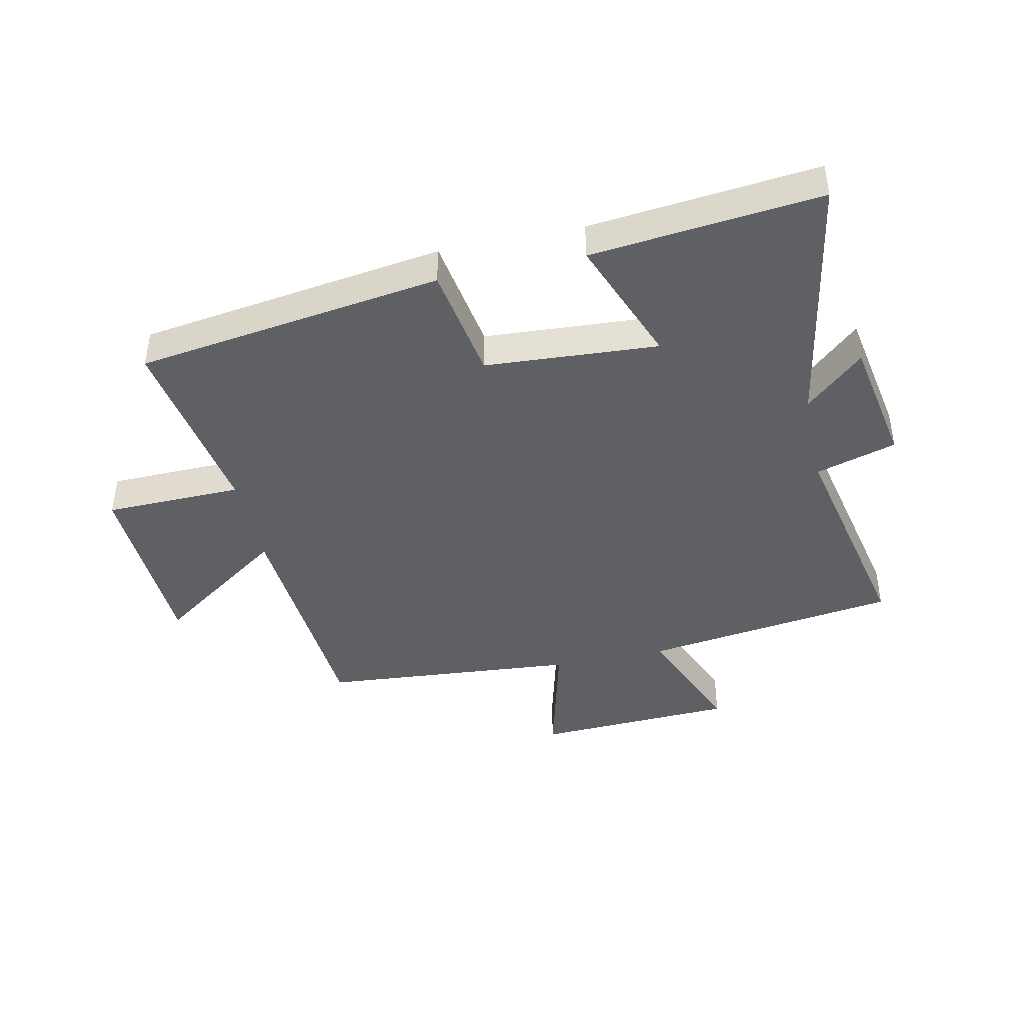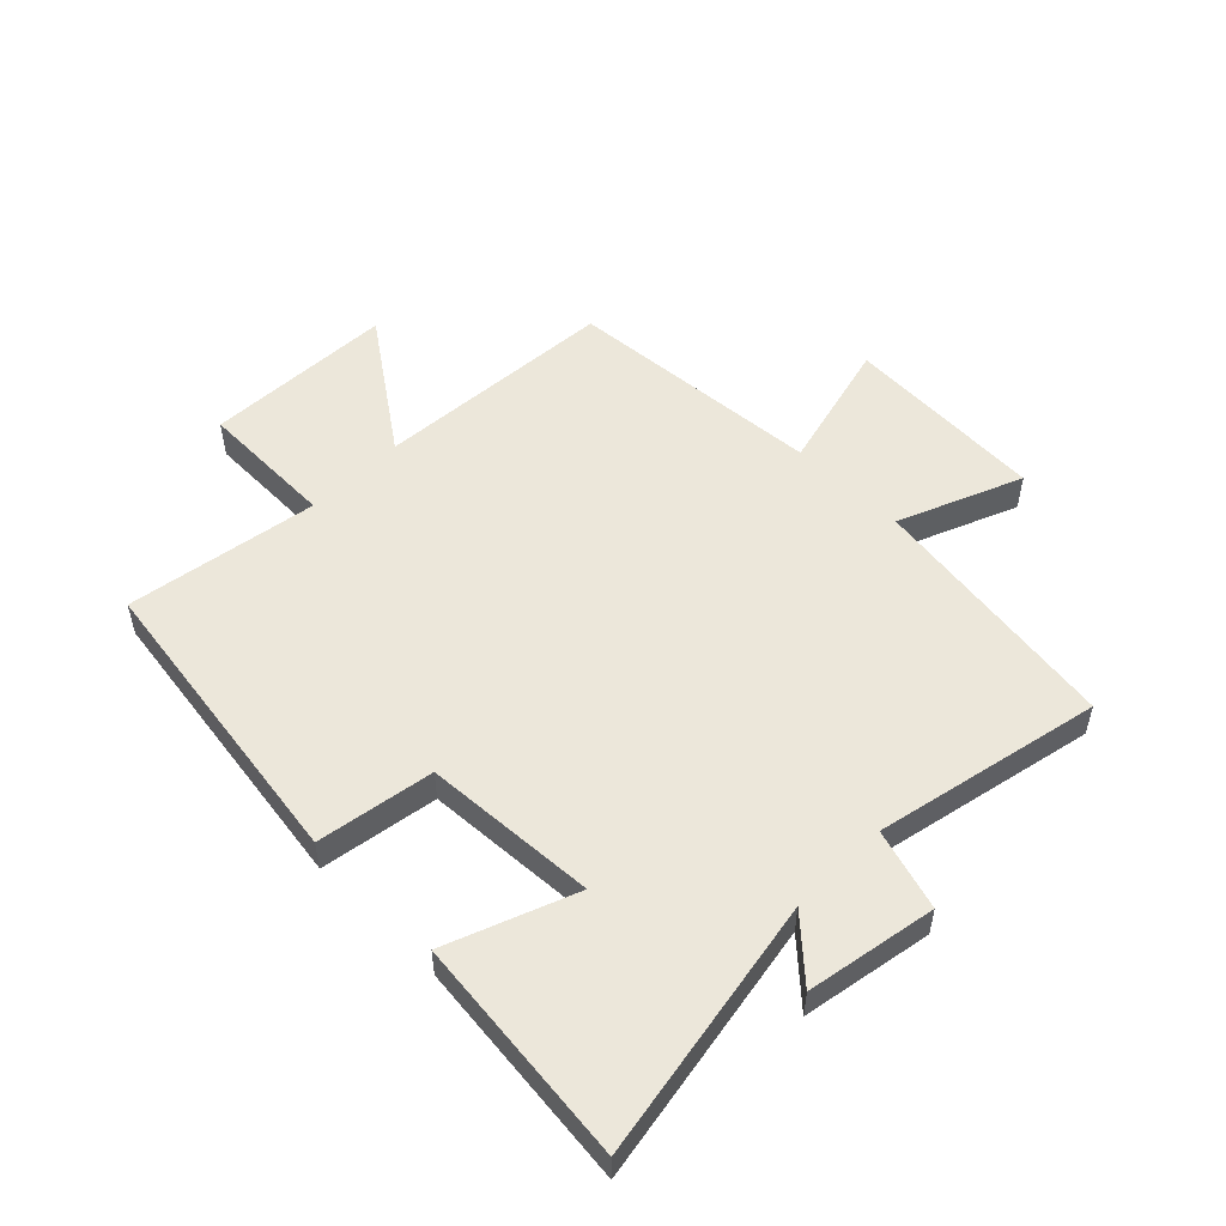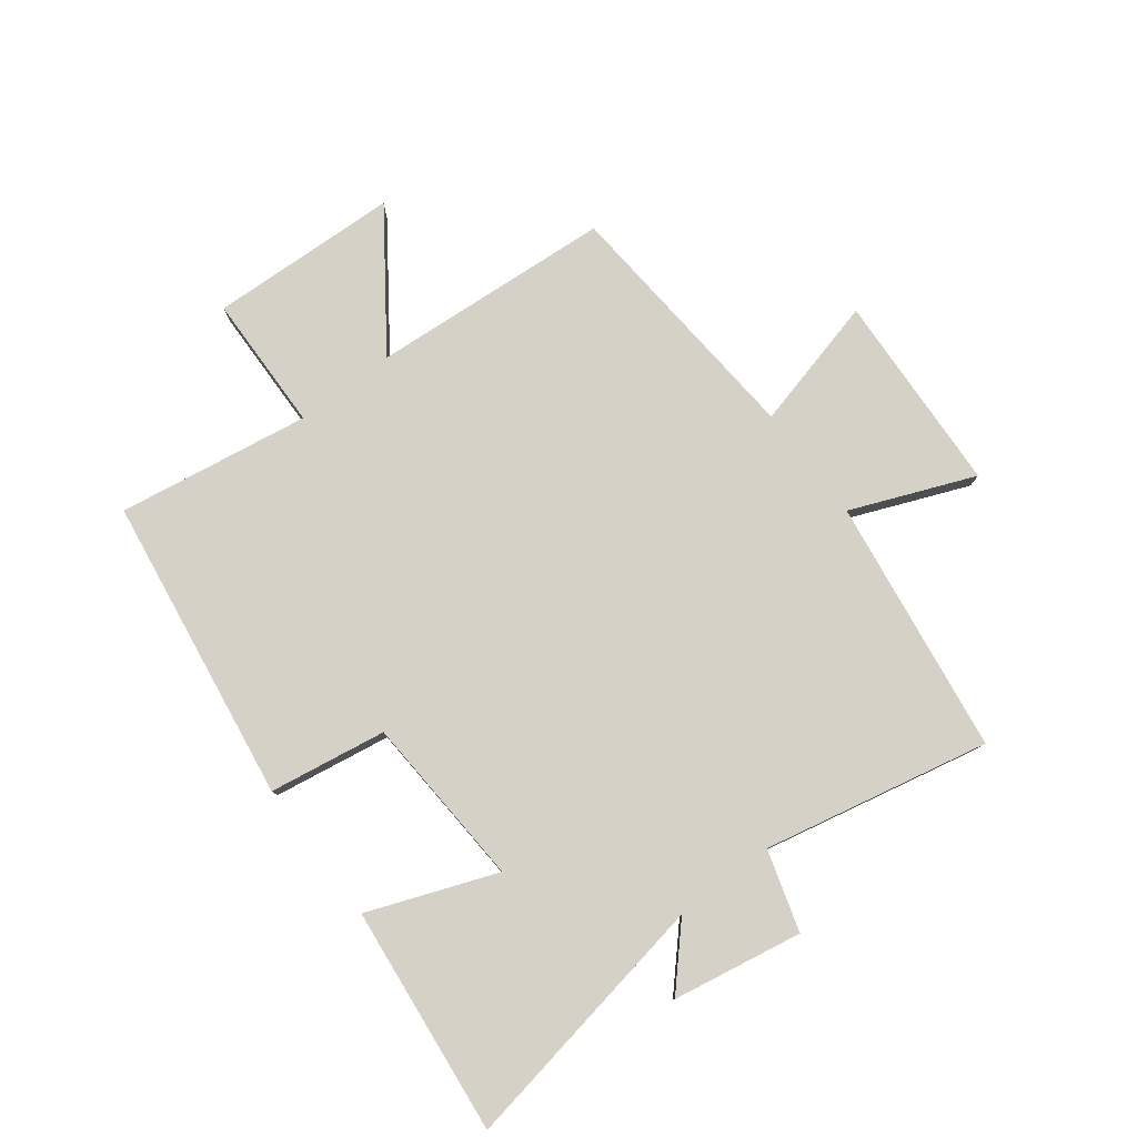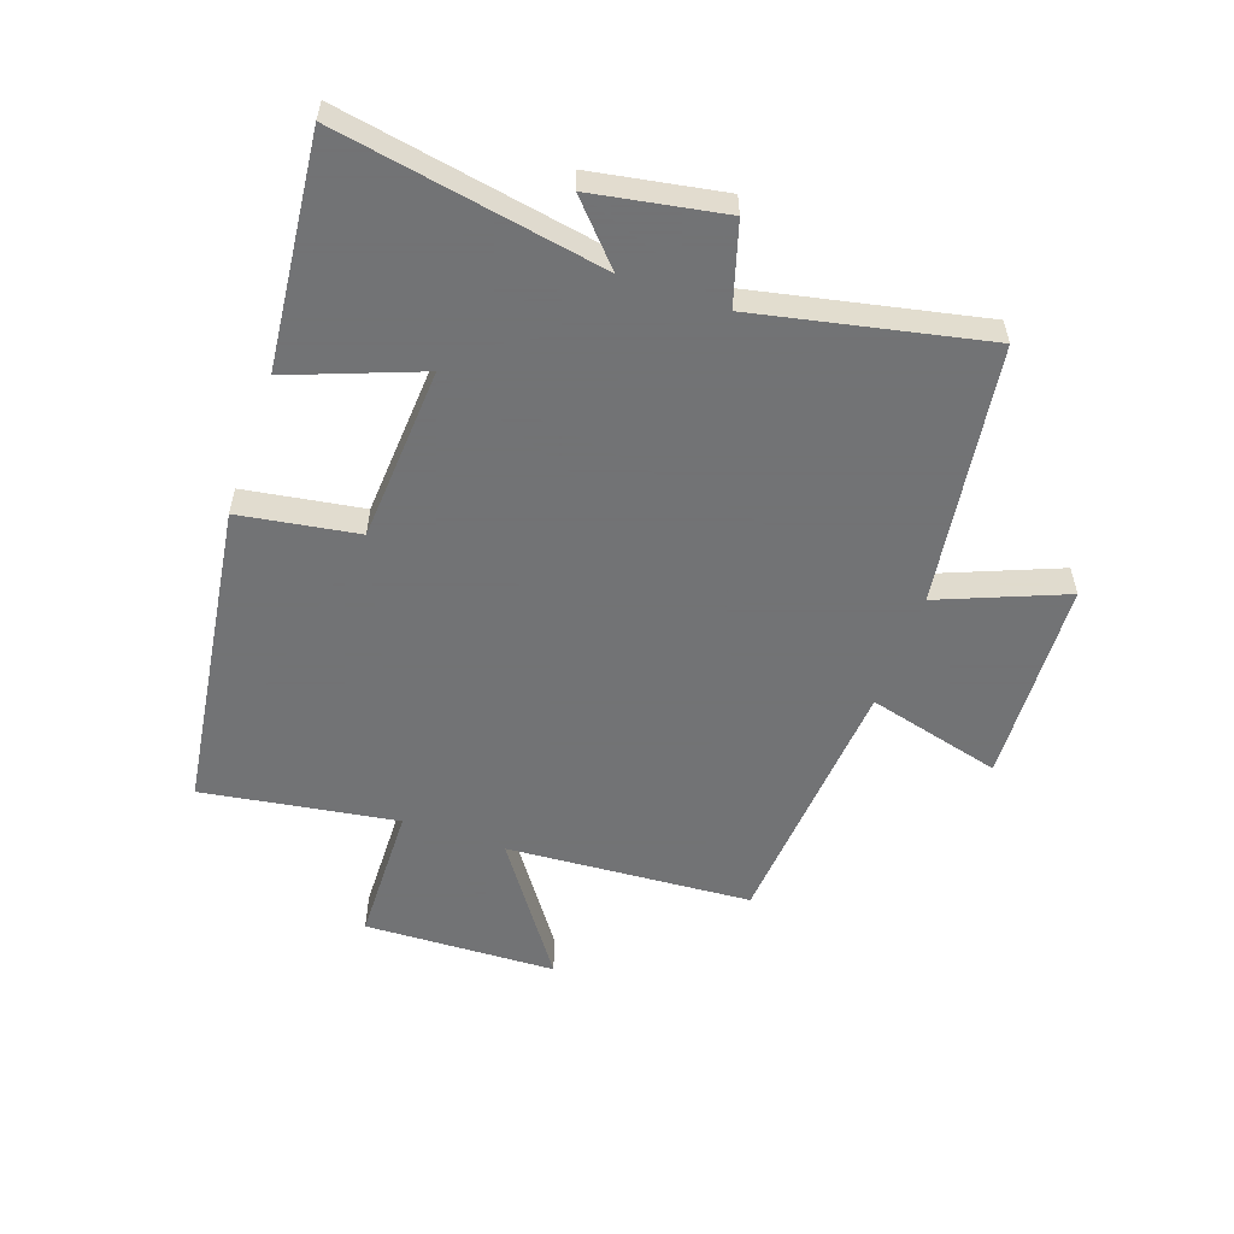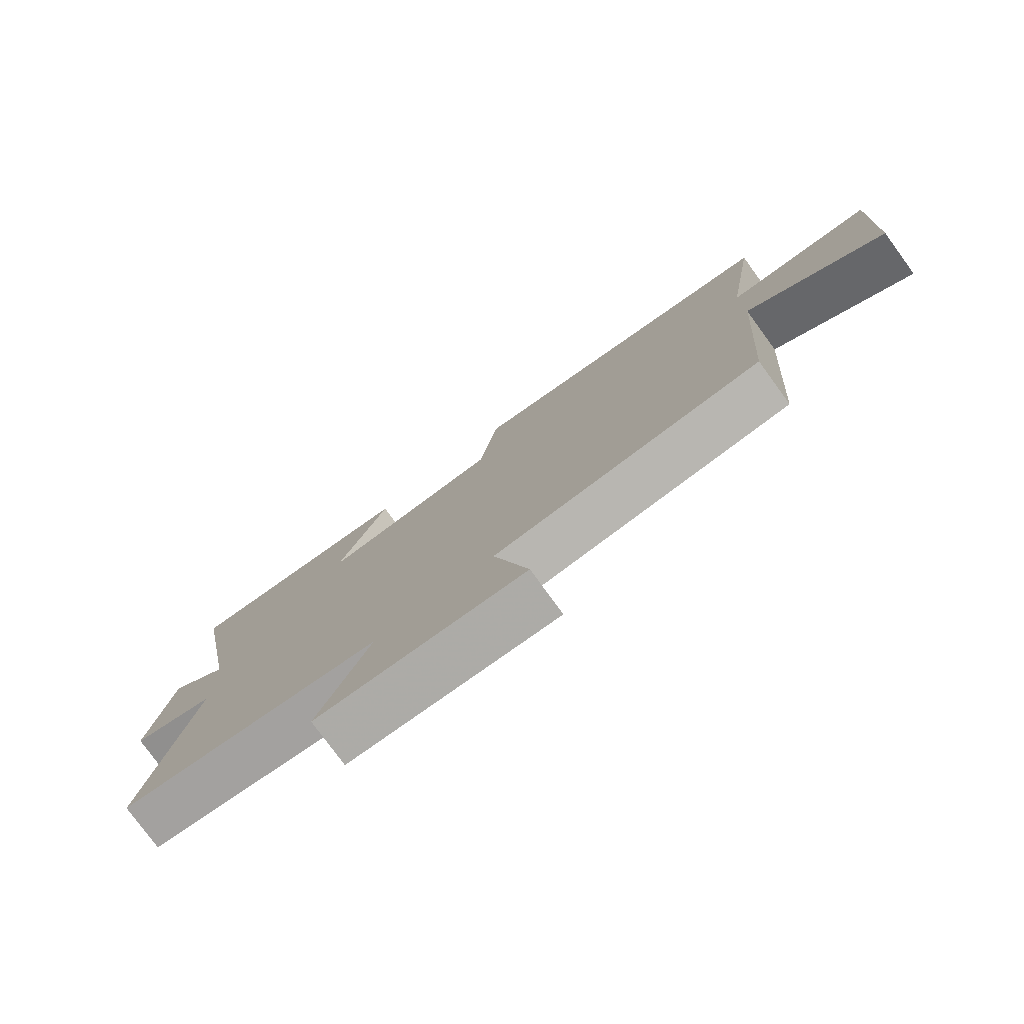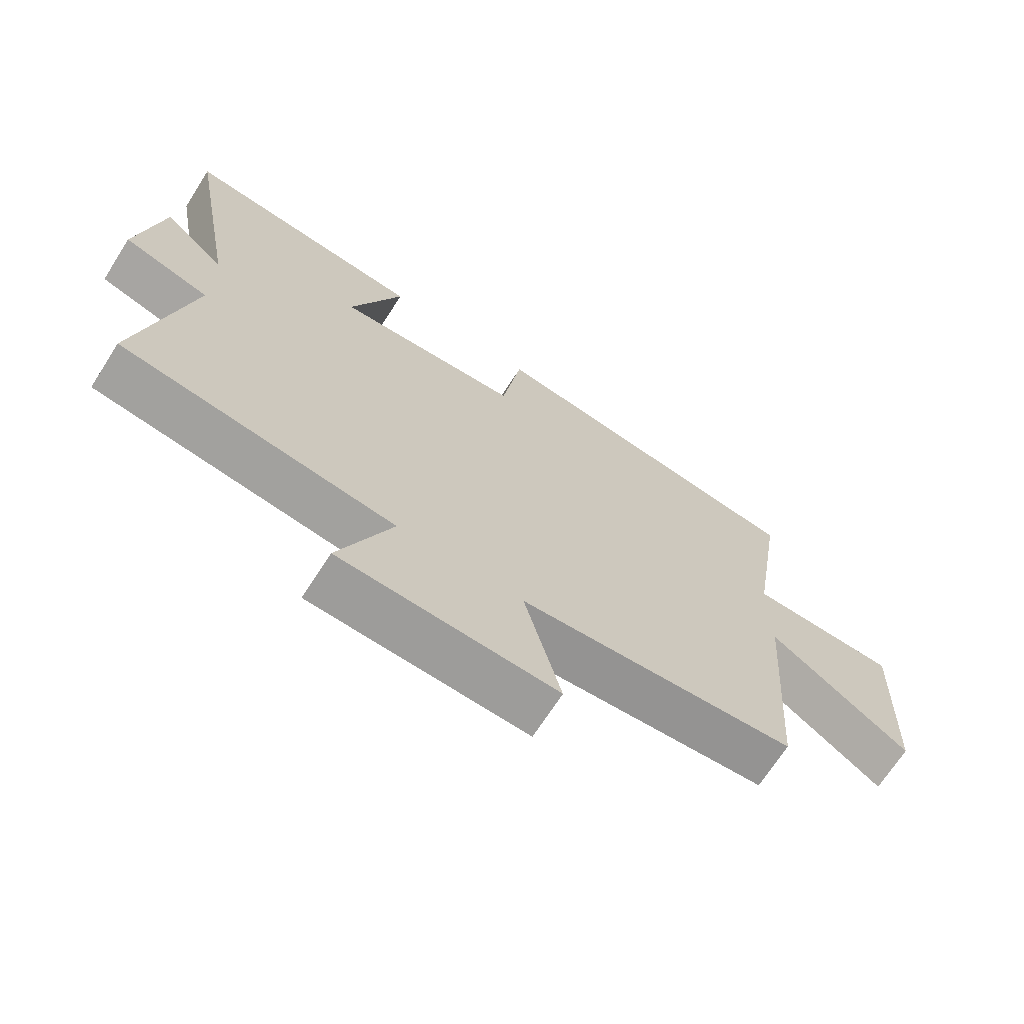
<metadata>
{"format":"obj","ext":"obj","renderer":"f3d","projection":"perspective","resolution":1024,"background":"white","views":[{"elev":-42.3,"azim":12.2,"up":"+Y"},{"elev":52.9,"azim":44.9,"up":"+Y"},{"elev":79.0,"azim":52.8,"up":"+Y"},{"elev":-55.7,"azim":70.7,"up":"+Y"},{"elev":-78.3,"azim":-143.9,"up":"+Z"},{"elev":-69.0,"azim":147.4,"up":"+Z"}]}
</metadata>
<code>
v -0.55 0.07 0.426
v -0.04 0.07 0.5
v -0.009 0.07 0.305
v 0.279 0.07 0.287
v 0.198 0.07 0.5
v 0.578 0.07 0.54
v 0.5 0.07 0.104
v 0.596 0.07 0.192
v 0.634 0.07 -0.024
v 0.5 0.07 -0.064
v 0.579 0.07 -0.44
v 0.153 0.07 -0.5
v 0.236 0.07 -0.705
v -0.1 0.07 -0.721
v -0.043 0.07 -0.5
v -0.472 0.07 -0.465
v -0.5 0.07 -0.062
v -0.717 0.07 -0.215
v -0.729 0.07 0.101
v -0.5 0.07 0.106
v -0.55 0 0.426
v -0.04 0 0.5
v -0.009 0 0.305
v 0.279 0 0.287
v 0.198 0 0.5
v 0.578 0 0.54
v 0.5 0 0.104
v 0.596 0 0.192
v 0.634 0 -0.024
v 0.5 0 -0.064
v 0.579 0 -0.44
v 0.153 0 -0.5
v 0.236 0 -0.705
v -0.1 0 -0.721
v -0.043 0 -0.5
v -0.472 0 -0.465
v -0.5 0 -0.062
v -0.717 0 -0.215
v -0.729 0 0.101
v -0.5 0 0.106
f 17 18 19 20
f 15 16 17 20
f 1 2 3
f 20 1 3
f 15 20 3
f 12 13 14 15
f 15 3 4
f 12 15 4
f 11 12 4
f 10 11 4
f 7 8 9 10
f 7 10 4 5
f 5 6 7
f 40 39 38 37
f 40 37 36 35
f 23 22 21
f 23 21 40
f 23 40 35
f 35 34 33 32
f 24 23 35
f 24 35 32
f 24 32 31
f 24 31 30
f 30 29 28 27
f 25 24 30 27
f 27 26 25
f 1 21 22 2
f 2 22 23 3
f 3 23 24 4
f 4 24 25 5
f 5 25 26 6
f 6 26 27 7
f 7 27 28 8
f 8 28 29 9
f 9 29 30 10
f 10 30 31 11
f 11 31 32 12
f 12 32 33 13
f 13 33 34 14
f 14 34 35 15
f 15 35 36 16
f 16 36 37 17
f 17 37 38 18
f 18 38 39 19
f 19 39 40 20
f 20 40 21 1

</code>
